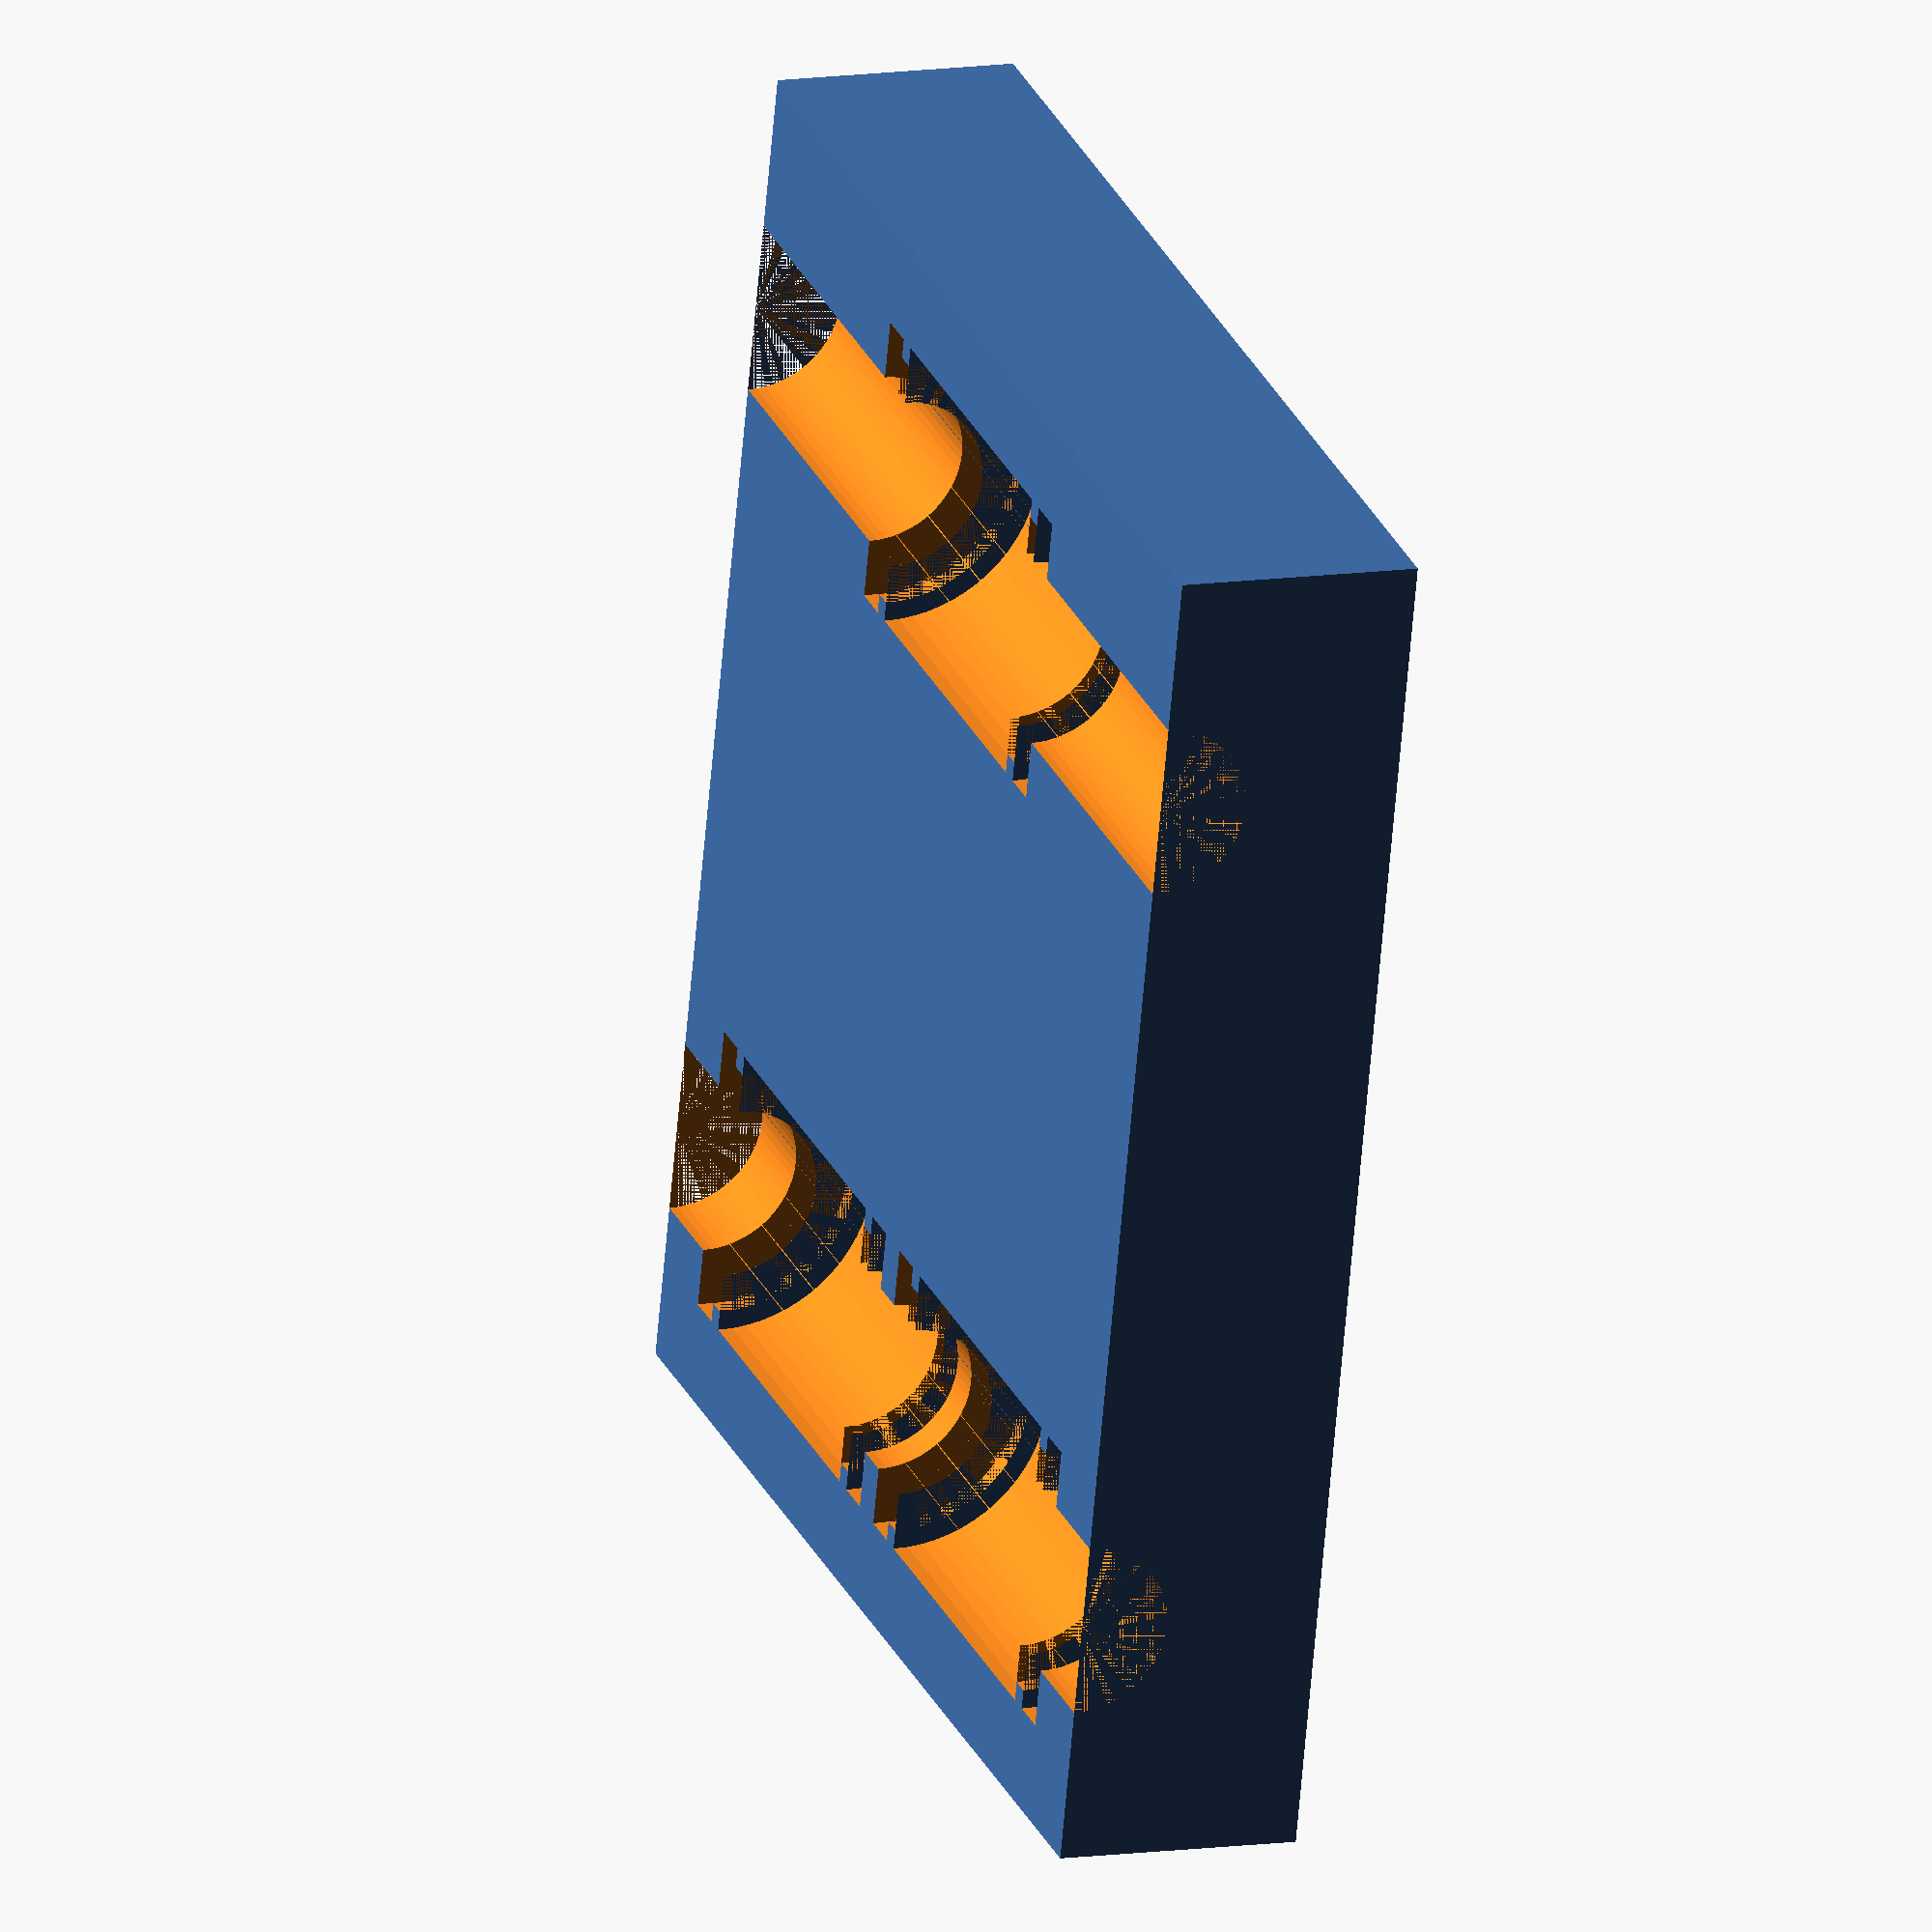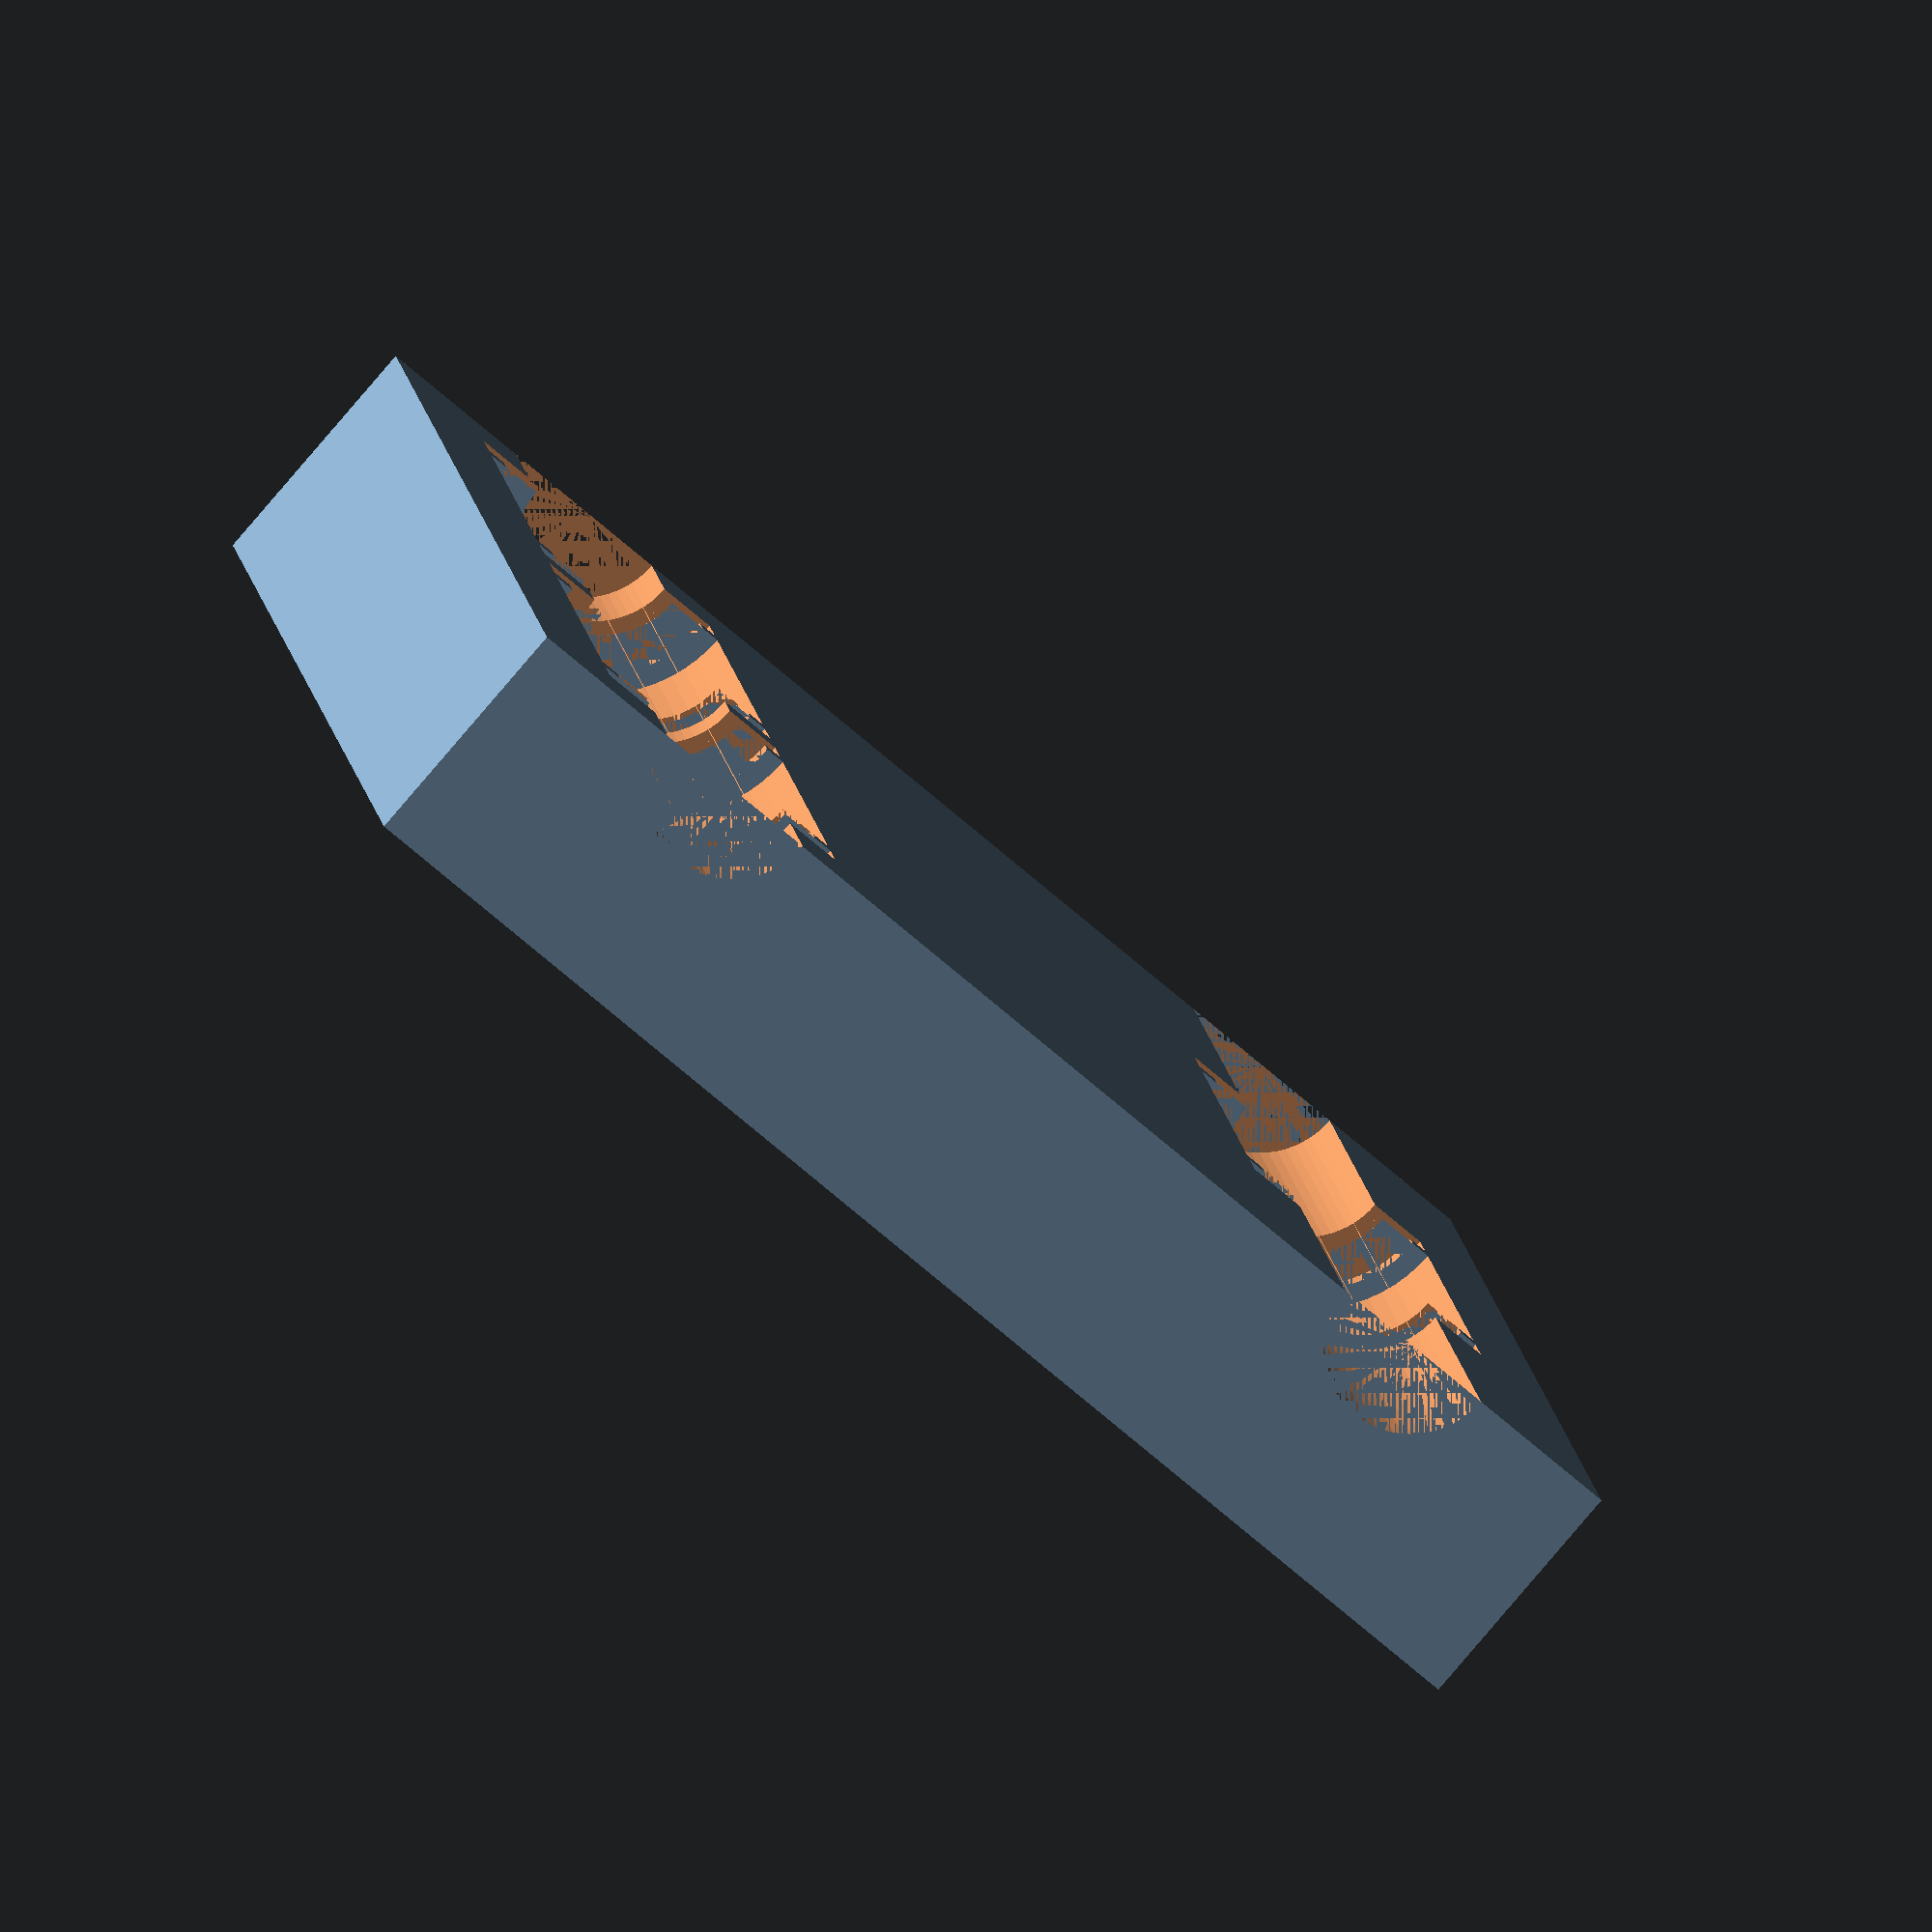
<openscad>
rod_d_raw = 8;
rod_d = rod_d_raw+1;
rod_gap = 45;
padding_x = 5;
padding_y = 5;

linear_glider_x=24;
linear_glider_d=15;
linear_glider_gap=2;
linear_glider_stab_h = 1;
linear_glider_stab_depth = 1;
linear_glider_stab_margin = 2;

max_x = padding_x + linear_glider_x + linear_glider_gap + linear_glider_x + padding_x;
max_y = padding_y + linear_glider_d/2 + rod_gap + linear_glider_d/2 + padding_y;

thickness = 5;

res=64;

front();
//linear_glider();

module front(){
    difference(){
        cube([max_x,max_y,thickness+linear_glider_d/2]);
        
        translate([0,max_y-padding_y-linear_glider_d/2,thickness+linear_glider_d/2])
        rotate([0,90,0])
        cylinder(d=rod_d,h=max_x,$fn=res);

        translate([max_x/2-linear_glider_x/2,linear_glider_d/2+padding_y,thickness+linear_glider_d/2])
        linear_glider();


        translate([0,padding_y+linear_glider_d/2,thickness+linear_glider_d/2])
        rotate([0,90,0])
        cylinder(d=rod_d,h=max_x,$fn=res);

        translate([padding_y,max_y-linear_glider_d/2-padding_y,thickness+linear_glider_d/2])
        linear_glider();

        translate([max_x-linear_glider_x-padding_x,max_y-linear_glider_d/2-padding_y,thickness+linear_glider_d/2])
        linear_glider();

    }
}

module linear_glider(){
    rotate([0,90,0])
    difference(){
        cylinder(d=linear_glider_d,h=linear_glider_x,$fn=res);
        cylinder(d=rod_d,h=linear_glider_x);
        translate([0,0,linear_glider_stab_margin])
        linear_glider_stab();
        translate([0,0,linear_glider_x-linear_glider_stab_h-linear_glider_stab_margin])
        linear_glider_stab();
    }
}
module linear_glider_stab(){
    difference(){
        cylinder(d=linear_glider_d,h=linear_glider_stab_h,$fn=res);
        cylinder(d=linear_glider_d-linear_glider_stab_depth*2,h=linear_glider_stab_h,$fn=res);
    }
}
</openscad>
<views>
elev=169.0 azim=14.5 roll=110.3 proj=o view=solid
elev=262.6 azim=80.5 roll=220.5 proj=o view=wireframe
</views>
